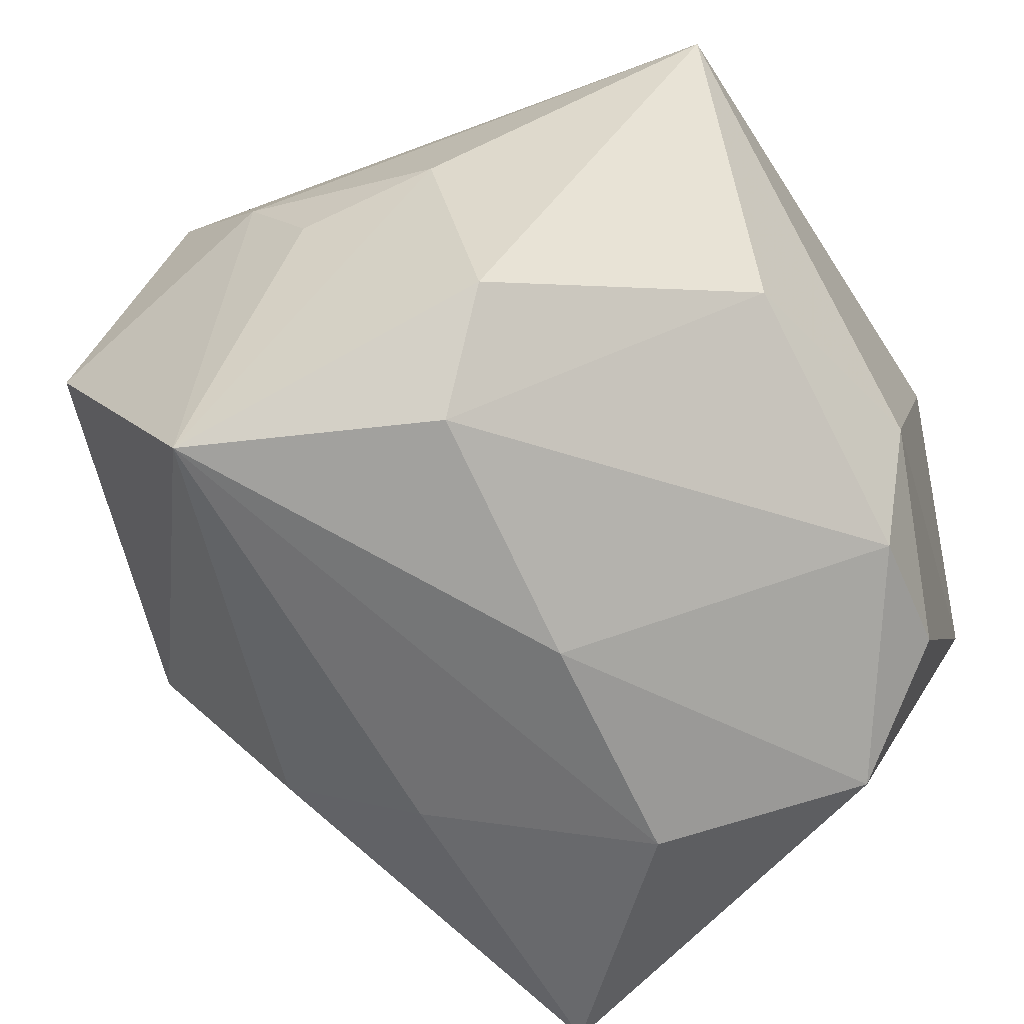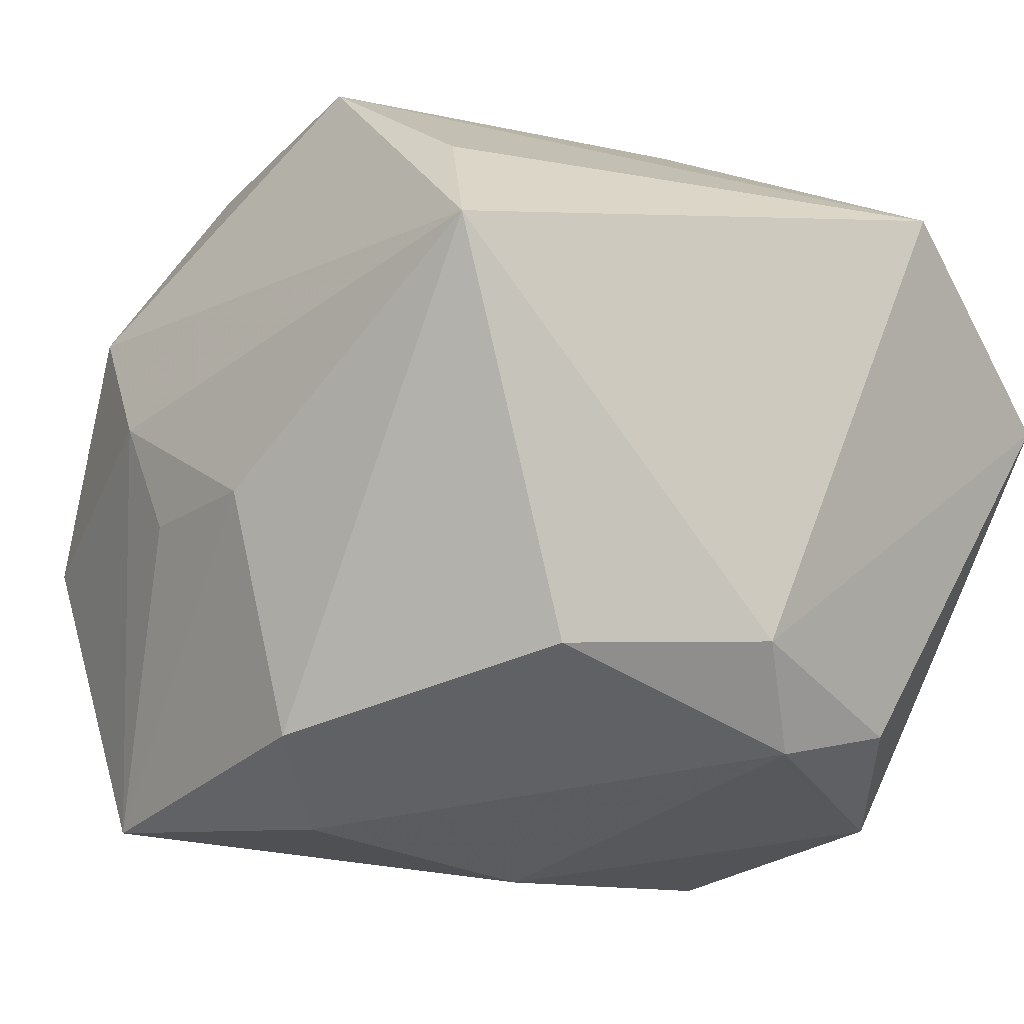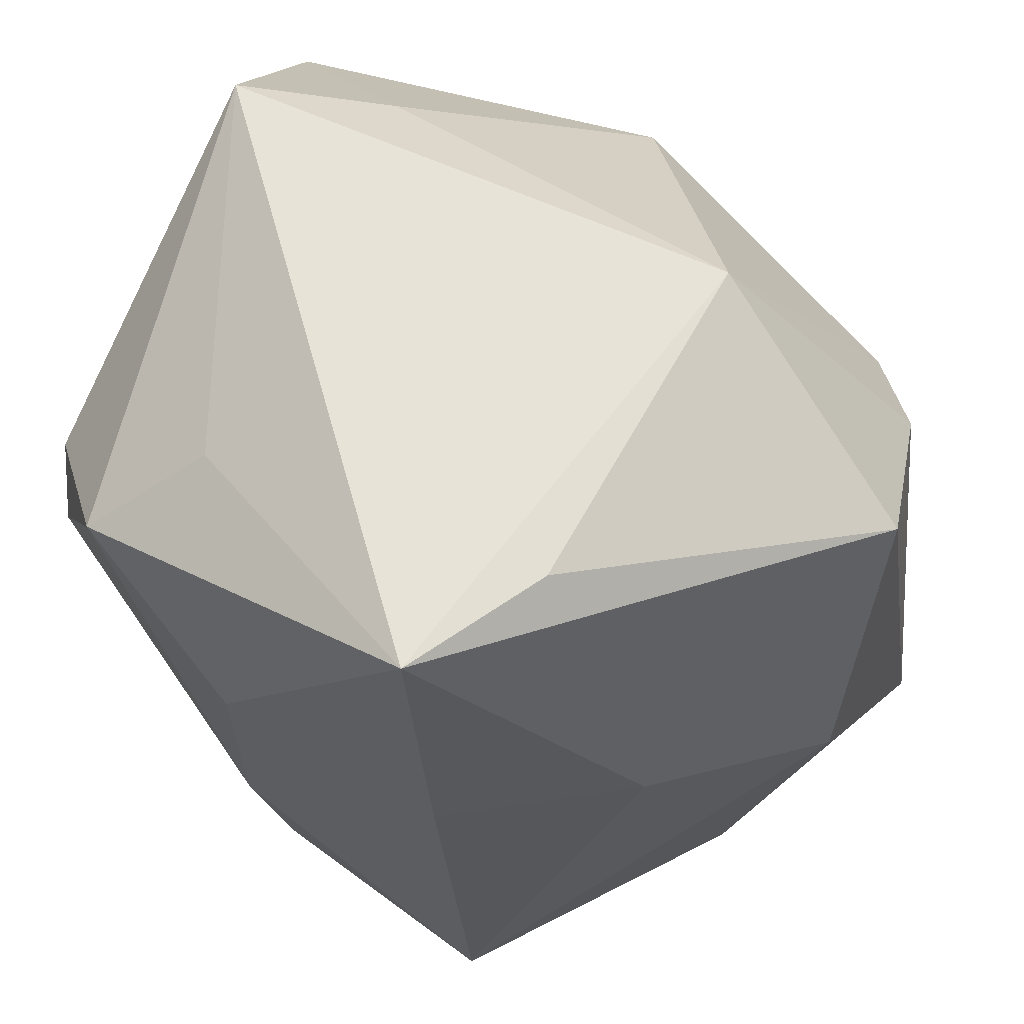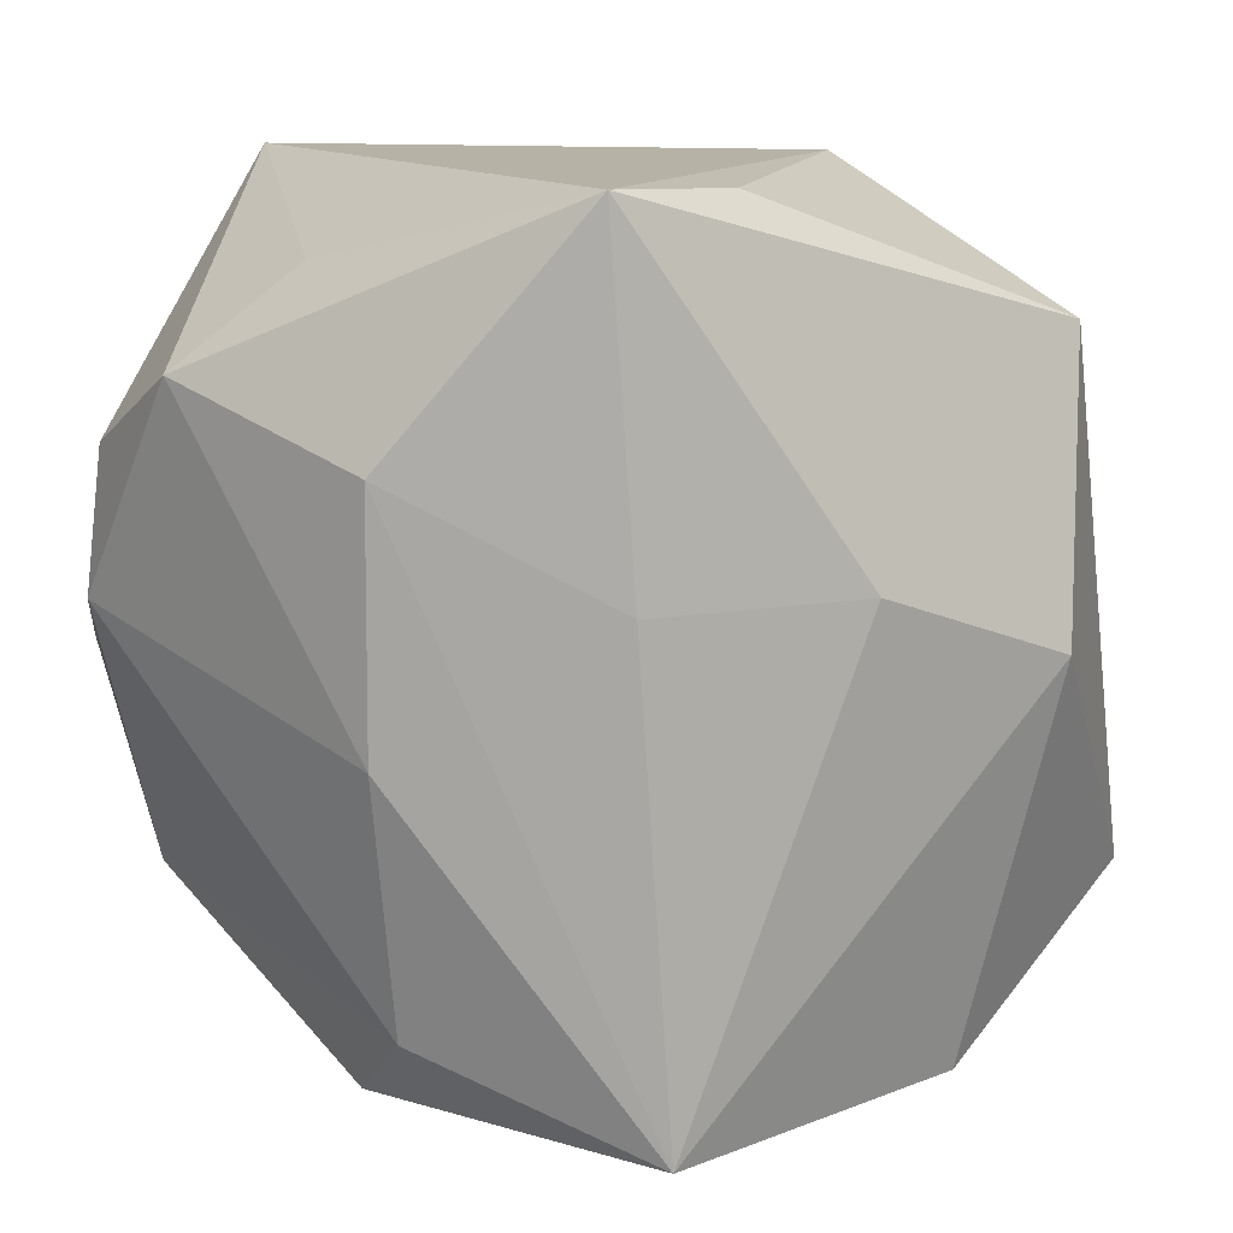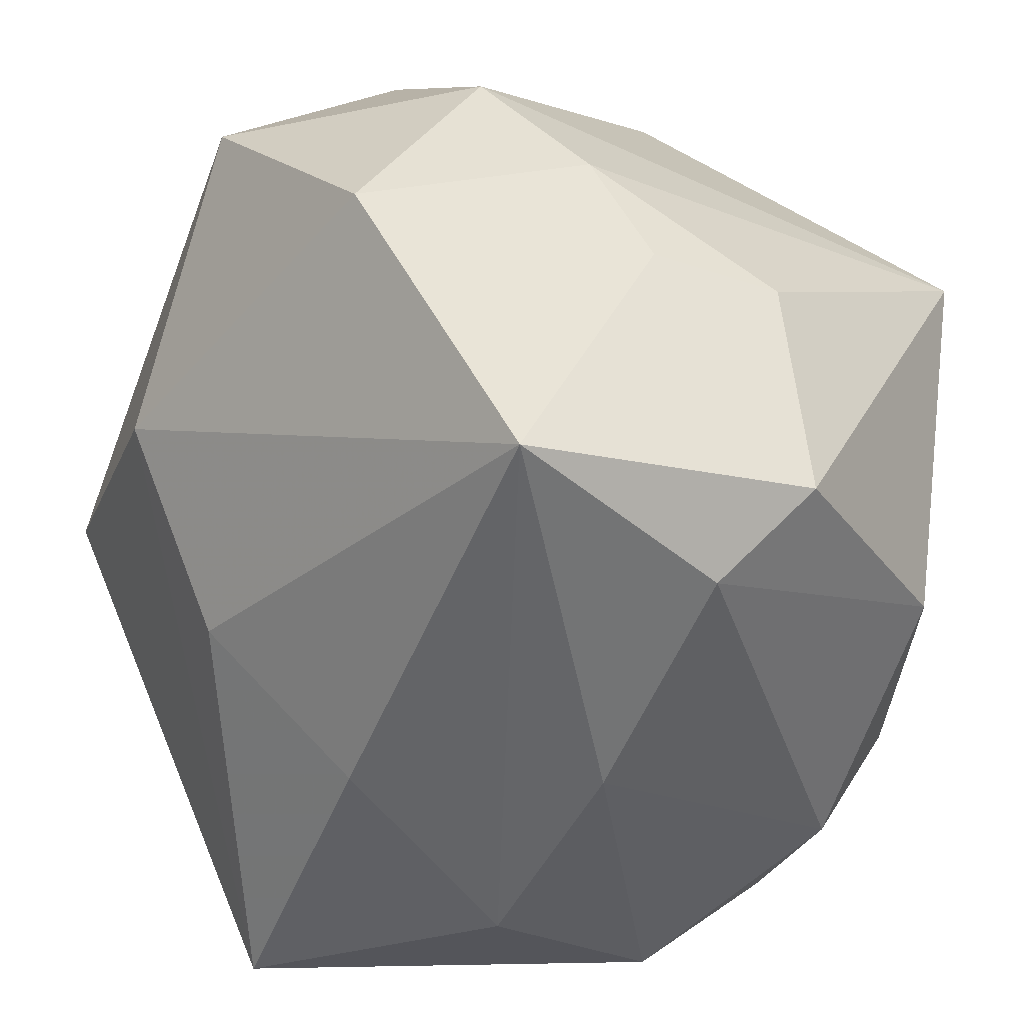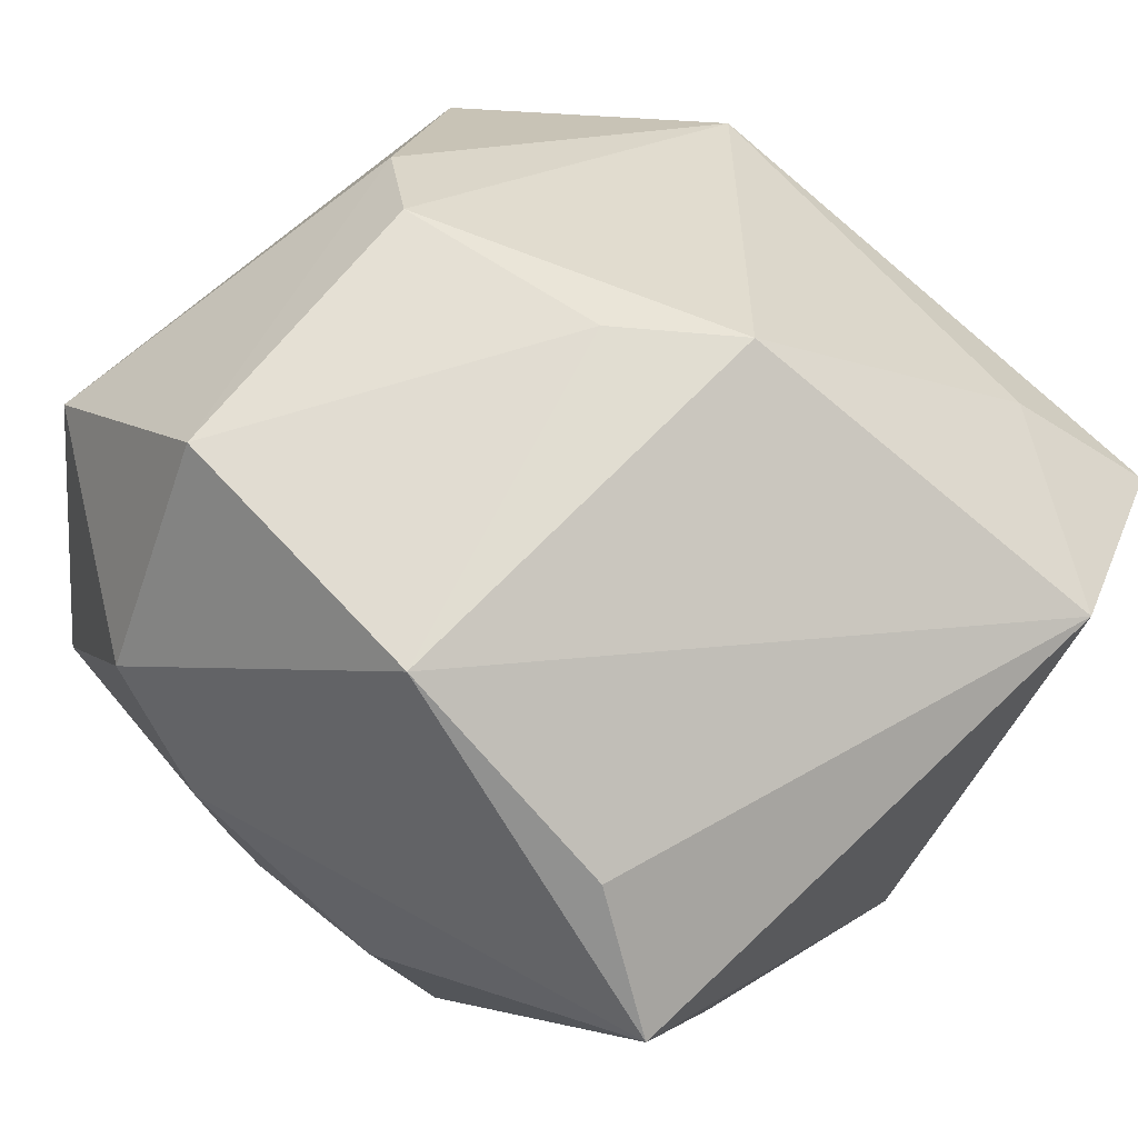
<metadata>
{"format":"obj","ext":"obj","renderer":"f3d","projection":"perspective","resolution":1024,"background":"white","views":[{"elev":-59.9,"azim":25.4,"up":"+Z"},{"elev":-8.4,"azim":53.9,"up":"+Z"},{"elev":62.2,"azim":-147.8,"up":"+Y"},{"elev":12.2,"azim":-161.5,"up":"+Y"},{"elev":-46.6,"azim":-24.6,"up":"+Z"},{"elev":71.5,"azim":41.1,"up":"+Z"}]}
</metadata>
<code>
v -0.01463 0.03524 0.01248
v -0.03793 0.0003255 -0.004754
v -0.01146 0.03524 -0.03161
v -0.01652 0.03457 -0.01872
v -0.0239 0.006128 0.02891
v 0.03114 0.01512 -0.02211
v 0.01091 -0.03241 -0.02265
v 0.03029 -0.01851 -0.01574
v 0.00489 -0.02581 -0.03
v 0.002704 -0.02243 0.03523
v -0.03606 0.02367 0.005032
v -0.01958 -0.03326 0.01484
v 0.004783 0.01336 0.03512
v -0.03869 -0.01991 0.01314
v -0.01347 0.006802 -0.03151
v -0.004581 -0.0357 -0.00398
v 0.004525 0.01585 -0.03513
v 0.0306 0.03524 0.006547
v -0.02725 0.006847 -0.01961
v -0.02231 -0.01931 0.03139
v 0.007494 -0.03535 -0.002321
v -0.0157 -0.03281 -0.03004
v -0.01041 -0.03578 0.00532
v 0.03579 -0.001289 -0.0151
v 0.03579 0.0171 0.02283
v 0.02185 -0.02333 0.02587
v -0.03009 -0.03212 -0.005558
v 0.03093 -0.02873 0.01759
v 0.004948 -0.004662 -0.03438
v 0.02188 0.02147 -0.02983
v -0.004718 0.007034 0.03395
v 0.03163 0.003706 -0.0239
v 0.01437 0.02903 -0.02195
v -0.03036 0.01114 0.02175
v 0.01992 0.03044 0.01489
f 11 3 2
f 28 26 10
f 2 3 19
f 19 22 2
f 27 22 23
f 2 22 27
f 13 1 5
f 15 19 3
f 22 19 15
f 23 22 16
f 8 24 28
f 28 7 8
f 12 27 23
f 12 10 20
f 23 28 12
f 28 10 12
f 14 12 20
f 27 12 14
f 2 27 14
f 14 11 2
f 3 11 4
f 4 1 3
f 11 1 4
f 13 5 31
f 31 5 20
f 31 10 13
f 20 10 31
f 34 1 11
f 34 5 1
f 11 14 34
f 20 5 34
f 34 14 20
f 17 30 29
f 3 30 17
f 17 15 3
f 29 22 17
f 22 15 17
f 33 30 3
f 22 7 21
f 21 16 22
f 21 7 28
f 21 28 23
f 23 16 21
f 9 8 7
f 9 22 29
f 9 7 22
f 24 8 32
f 8 9 32
f 29 30 32
f 32 9 29
f 3 1 18
f 18 33 3
f 30 33 18
f 35 1 13
f 35 18 1
f 25 35 13
f 18 35 25
f 13 10 25
f 25 10 26
f 25 26 28
f 28 24 25
f 24 18 25
f 24 32 6
f 6 18 24
f 6 32 30
f 30 18 6

</code>
